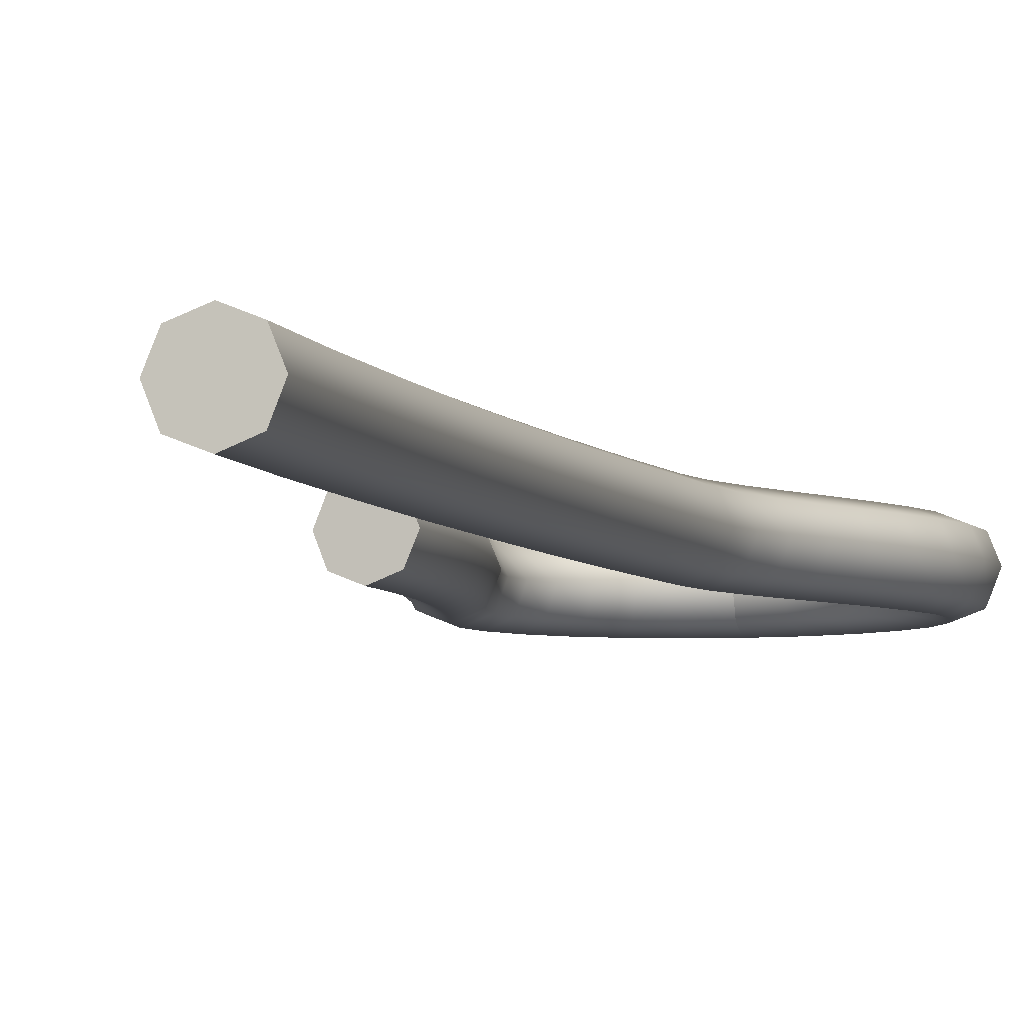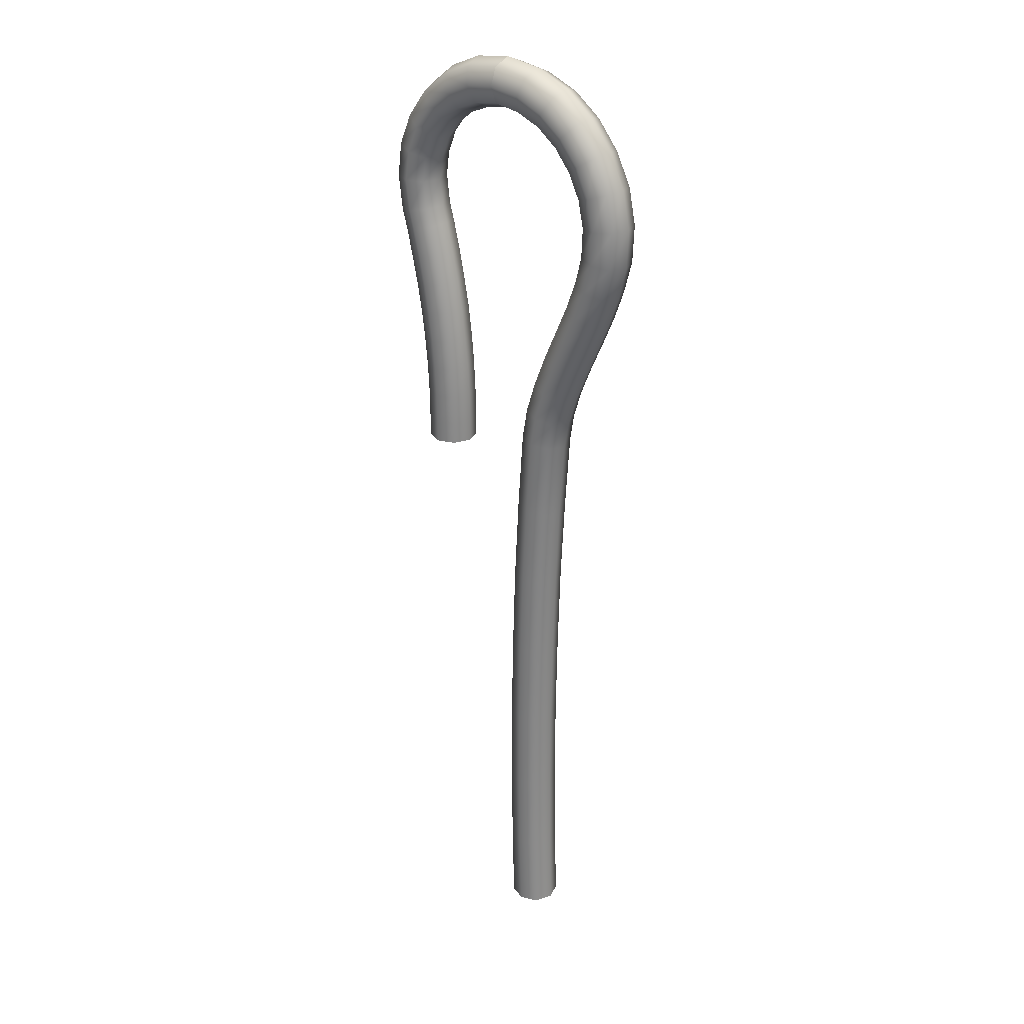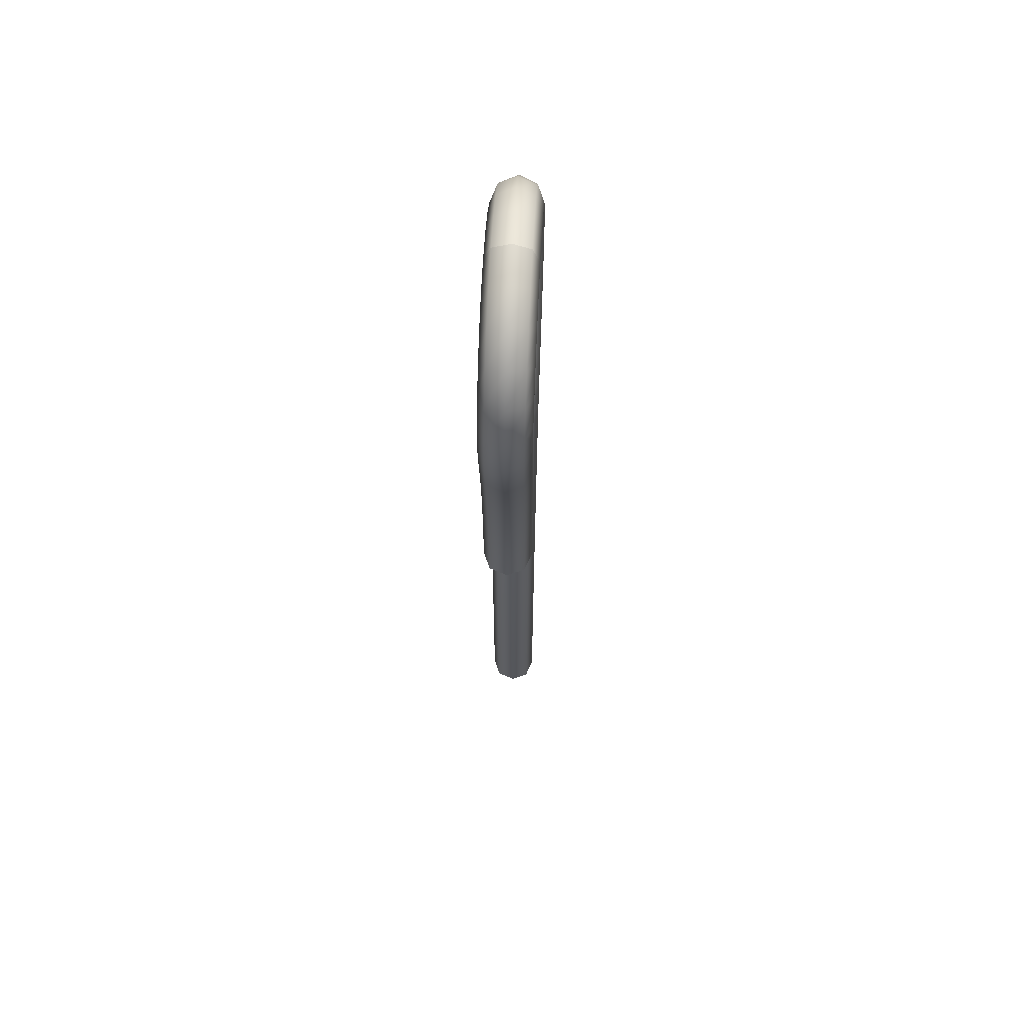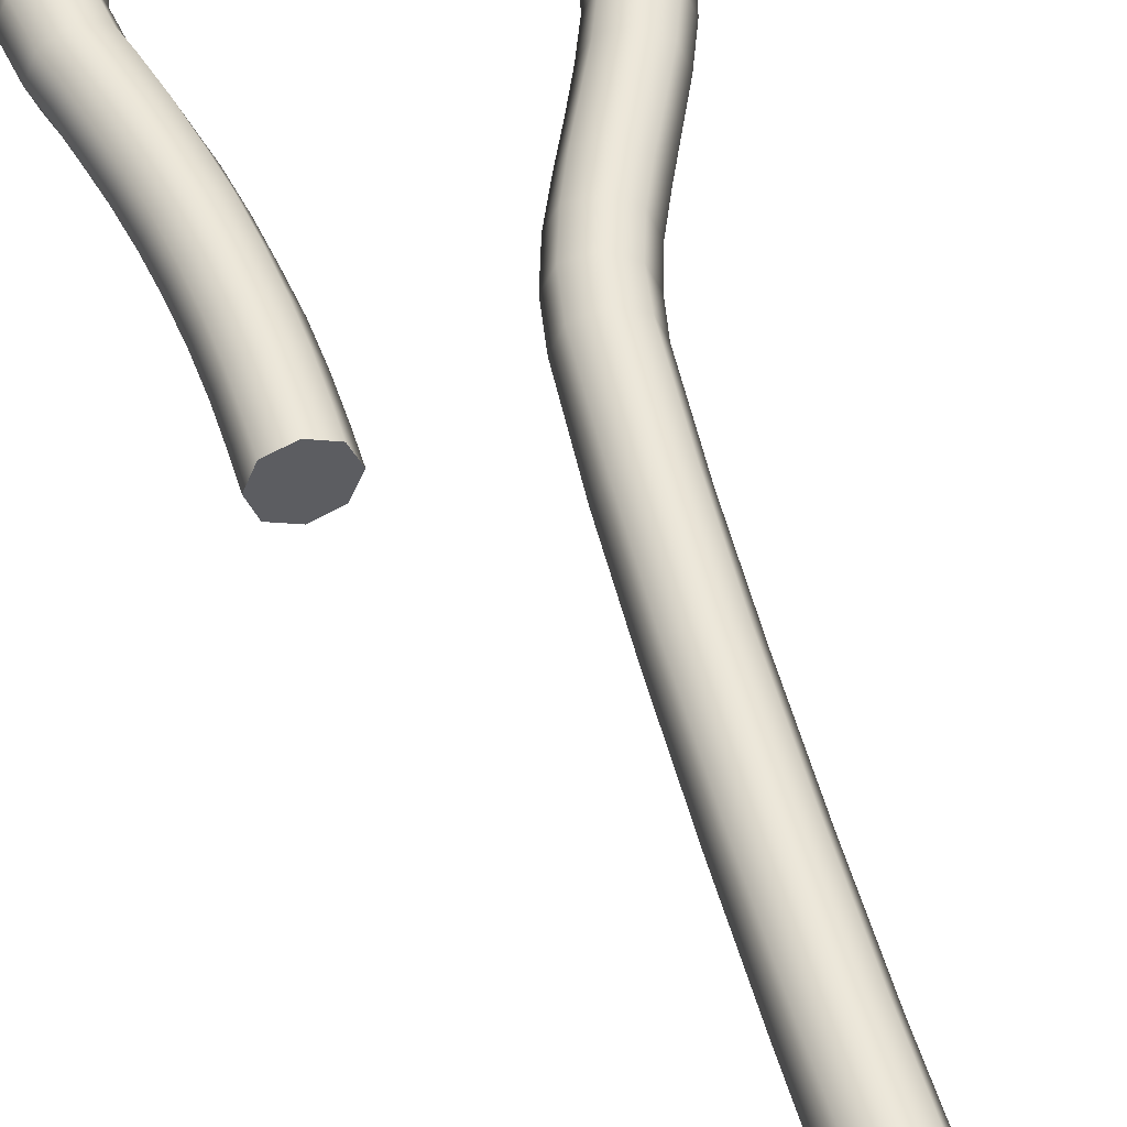
<metadata>
{"format":"obj","ext":"obj","renderer":"f3d","projection":"perspective","resolution":1024,"background":"white","views":[{"elev":-5.1,"azim":-164.6,"up":"+Y"},{"elev":27.1,"azim":-138.5,"up":"+Z"},{"elev":61.9,"azim":92.9,"up":"+Z"},{"elev":48.7,"azim":164.1,"up":"+Y"}]}
</metadata>
<code>
v 195 781.5 258.3
v 195 781.4 258.3
v 195.1 781.4 258.3
v 195.1 781.4 258.3
v 195.1 781.5 258.3
v 195.1 781.5 258.3
v 195.1 781.5 258.3
v 195 781.5 258.3
v 195 781.5 258.5
v 195 781.4 258.5
v 195.1 781.4 258.5
v 195.1 781.4 258.5
v 195.1 781.5 258.5
v 195.1 781.5 258.5
v 195.1 781.5 258.5
v 195 781.5 258.5
v 195 781.5 258.6
v 195 781.4 258.6
v 195.1 781.4 258.6
v 195.1 781.4 258.6
v 195.1 781.5 258.6
v 195.1 781.5 258.6
v 195.1 781.5 258.6
v 195 781.5 258.6
v 195 781.5 258.8
v 195 781.4 258.8
v 195.1 781.4 258.8
v 195.1 781.4 258.8
v 195.1 781.5 258.8
v 195.1 781.5 258.8
v 195.1 781.5 258.8
v 195 781.5 258.8
v 195 781.5 258.9
v 195 781.4 258.9
v 195.1 781.4 258.9
v 195.1 781.4 258.9
v 195.1 781.5 258.9
v 195.1 781.5 258.9
v 195.1 781.5 258.9
v 195 781.5 258.9
v 195 781.5 259.1
v 195 781.4 259.1
v 195.1 781.4 259.1
v 195.1 781.4 259.1
v 195.1 781.5 259.1
v 195.1 781.5 259.1
v 195.1 781.5 259.1
v 195 781.5 259.1
v 195 781.5 259.2
v 195 781.4 259.2
v 195.1 781.4 259.2
v 195.1 781.4 259.2
v 195.1 781.5 259.2
v 195.1 781.5 259.2
v 195.1 781.5 259.2
v 195 781.5 259.2
v 195 781.5 259.4
v 195 781.4 259.4
v 195 781.4 259.4
v 195.1 781.4 259.4
v 195.1 781.5 259.4
v 195.1 781.5 259.4
v 195 781.5 259.4
v 195 781.5 259.4
v 195 781.5 259.4
v 195 781.4 259.4
v 195 781.4 259.4
v 195.1 781.4 259.4
v 195.1 781.5 259.4
v 195.1 781.5 259.4
v 195 781.5 259.4
v 195 781.5 259.4
v 195 781.5 259.5
v 195 781.4 259.5
v 195 781.4 259.5
v 195 781.4 259.5
v 195.1 781.5 259.5
v 195 781.5 259.5
v 195 781.5 259.5
v 195 781.5 259.5
v 195 781.5 259.5
v 195 781.4 259.5
v 195 781.4 259.5
v 195 781.4 259.5
v 195 781.5 259.5
v 195 781.5 259.5
v 195 781.5 259.5
v 195 781.5 259.5
v 194.9 781.5 259.6
v 194.9 781.4 259.6
v 195 781.4 259.6
v 195 781.4 259.6
v 195 781.5 259.6
v 195 781.5 259.6
v 195 781.5 259.6
v 194.9 781.5 259.6
v 194.9 781.5 259.6
v 194.9 781.4 259.6
v 194.9 781.4 259.6
v 195 781.4 259.6
v 195 781.5 259.6
v 195 781.5 259.6
v 194.9 781.5 259.6
v 194.9 781.5 259.6
v 194.9 781.5 259.7
v 194.9 781.4 259.7
v 194.9 781.4 259.7
v 195 781.4 259.7
v 195 781.5 259.7
v 195 781.5 259.7
v 194.9 781.5 259.7
v 194.9 781.5 259.7
v 194.9 781.5 259.7
v 194.9 781.4 259.7
v 194.9 781.4 259.7
v 194.9 781.4 259.7
v 195 781.5 259.7
v 194.9 781.5 259.7
v 194.9 781.5 259.7
v 194.9 781.5 259.7
v 194.9 781.5 259.8
v 194.9 781.4 259.8
v 194.9 781.4 259.8
v 194.9 781.4 259.8
v 195 781.5 259.8
v 194.9 781.5 259.8
v 194.9 781.5 259.8
v 194.9 781.5 259.8
v 194.9 781.5 259.9
v 194.9 781.4 259.9
v 194.9 781.4 259.8
v 194.9 781.4 259.8
v 195 781.5 259.8
v 194.9 781.5 259.8
v 194.9 781.5 259.8
v 194.9 781.5 259.9
v 194.9 781.5 259.9
v 194.9 781.4 259.9
v 194.9 781.4 259.9
v 195 781.4 259.9
v 195 781.5 259.9
v 195 781.5 259.9
v 194.9 781.5 259.9
v 194.9 781.5 259.9
v 195 781.5 260
v 195 781.4 260
v 195 781.4 259.9
v 195 781.4 259.9
v 195 781.5 259.9
v 195 781.5 259.9
v 195 781.5 259.9
v 195 781.5 260
v 195 781.5 260
v 195 781.4 260
v 195 781.4 260
v 195 781.4 259.9
v 195 781.5 259.9
v 195 781.5 259.9
v 195 781.5 260
v 195 781.5 260
v 195.1 781.5 260
v 195.1 781.4 260
v 195.1 781.4 260
v 195.1 781.4 260
v 195.1 781.5 259.9
v 195.1 781.5 260
v 195.1 781.5 260
v 195.1 781.5 260
v 195.1 781.5 260
v 195.1 781.4 260
v 195.1 781.4 260
v 195.1 781.4 260
v 195.1 781.5 260
v 195.1 781.5 260
v 195.1 781.5 260
v 195.1 781.5 260
v 195.2 781.5 260
v 195.2 781.4 260
v 195.2 781.4 260
v 195.2 781.4 260
v 195.2 781.5 259.9
v 195.2 781.5 260
v 195.2 781.5 260
v 195.2 781.5 260
v 195.3 781.5 260
v 195.3 781.4 260
v 195.2 781.4 260
v 195.2 781.4 259.9
v 195.2 781.5 259.9
v 195.2 781.5 259.9
v 195.2 781.5 260
v 195.3 781.5 260
v 195.3 781.5 260
v 195.3 781.4 260
v 195.3 781.4 259.9
v 195.3 781.4 259.9
v 195.2 781.5 259.9
v 195.3 781.5 259.9
v 195.3 781.5 259.9
v 195.3 781.5 260
v 195.3 781.5 259.9
v 195.3 781.4 259.9
v 195.3 781.4 259.9
v 195.3 781.4 259.9
v 195.3 781.5 259.9
v 195.3 781.5 259.9
v 195.3 781.5 259.9
v 195.3 781.5 259.9
v 195.4 781.5 259.9
v 195.4 781.4 259.9
v 195.3 781.4 259.9
v 195.3 781.4 259.8
v 195.3 781.5 259.8
v 195.3 781.5 259.8
v 195.3 781.5 259.9
v 195.4 781.5 259.9
v 195.4 781.5 259.8
v 195.4 781.4 259.8
v 195.3 781.4 259.8
v 195.3 781.4 259.8
v 195.3 781.5 259.8
v 195.3 781.5 259.8
v 195.3 781.5 259.8
v 195.4 781.5 259.8
v 195.4 781.5 259.7
v 195.4 781.4 259.7
v 195.3 781.4 259.7
v 195.3 781.4 259.8
v 195.3 781.5 259.8
v 195.3 781.5 259.8
v 195.3 781.5 259.7
v 195.4 781.5 259.7
v 195.4 781.5 259.7
v 195.3 781.4 259.7
v 195.3 781.4 259.7
v 195.3 781.4 259.7
v 195.3 781.5 259.7
v 195.3 781.5 259.7
v 195.3 781.5 259.7
v 195.3 781.5 259.7
v 195.3 781.5 259.7
v 195.3 781.4 259.7
v 195.3 781.4 259.7
v 195.3 781.4 259.7
v 195.3 781.5 259.7
v 195.3 781.5 259.7
v 195.3 781.5 259.7
v 195.3 781.5 259.7
v 195.3 781.5 259.6
v 195.3 781.4 259.6
v 195.3 781.4 259.6
v 195.3 781.4 259.6
v 195.3 781.5 259.6
v 195.3 781.5 259.6
v 195.3 781.5 259.6
v 195.3 781.5 259.6
v 195.3 781.5 259.6
v 195.3 781.4 259.6
v 195.3 781.4 259.6
v 195.3 781.4 259.6
v 195.2 781.5 259.6
v 195.3 781.5 259.6
v 195.3 781.5 259.6
v 195.3 781.5 259.6
v 195.3 781.5 259.5
v 195.3 781.4 259.5
v 195.3 781.4 259.5
v 195.2 781.4 259.5
v 195.2 781.5 259.5
v 195.2 781.5 259.5
v 195.3 781.5 259.5
v 195.3 781.5 259.5
v 195.3 781.5 259.5
v 195.3 781.4 259.5
v 195.3 781.4 259.5
v 195.2 781.4 259.5
v 195.2 781.5 259.5
v 195.2 781.5 259.5
v 195.3 781.5 259.5
v 195.3 781.5 259.5
v 195.3 781.5 259.4
v 195.3 781.4 259.4
v 195.3 781.4 259.4
v 195.2 781.4 259.4
v 195.2 781.5 259.4
v 195.2 781.5 259.4
v 195.3 781.5 259.4
v 195.3 781.5 259.4
v 195.3 781.5 259.4
v 195.3 781.4 259.4
v 195.3 781.4 259.4
v 195.2 781.4 259.4
v 195.2 781.5 259.4
v 195.2 781.5 259.4
v 195.3 781.5 259.4
v 195.3 781.5 259.4
v 195.3 781.5 259.3
v 195.3 781.4 259.3
v 195.3 781.4 259.3
v 195.2 781.4 259.3
v 195.2 781.5 259.3
v 195.2 781.5 259.3
v 195.3 781.5 259.3
v 195.3 781.5 259.3
f 1 2 10
f 10 9 1
f 2 3 11
f 11 10 2
f 3 4 12
f 12 11 3
f 4 5 13
f 13 12 4
f 5 6 14
f 14 13 5
f 6 7 15
f 15 14 6
f 7 8 16
f 16 15 7
f 8 1 9
f 9 16 8
f 9 10 18
f 18 17 9
f 10 11 19
f 19 18 10
f 11 12 20
f 20 19 11
f 12 13 21
f 21 20 12
f 13 14 22
f 22 21 13
f 14 15 23
f 23 22 14
f 15 16 24
f 24 23 15
f 16 9 17
f 17 24 16
f 17 18 26
f 26 25 17
f 18 19 27
f 27 26 18
f 19 20 28
f 28 27 19
f 20 21 29
f 29 28 20
f 21 22 30
f 30 29 21
f 22 23 31
f 31 30 22
f 23 24 32
f 32 31 23
f 24 17 25
f 25 32 24
f 25 26 34
f 34 33 25
f 26 27 35
f 35 34 26
f 27 28 36
f 36 35 27
f 28 29 37
f 37 36 28
f 29 30 38
f 38 37 29
f 30 31 39
f 39 38 30
f 31 32 40
f 40 39 31
f 32 25 33
f 33 40 32
f 33 34 42
f 42 41 33
f 34 35 43
f 43 42 34
f 35 36 44
f 44 43 35
f 36 37 45
f 45 44 36
f 37 38 46
f 46 45 37
f 38 39 47
f 47 46 38
f 39 40 48
f 48 47 39
f 40 33 41
f 41 48 40
f 41 42 50
f 50 49 41
f 42 43 51
f 51 50 42
f 43 44 52
f 52 51 43
f 44 45 53
f 53 52 44
f 45 46 54
f 54 53 45
f 46 47 55
f 55 54 46
f 47 48 56
f 56 55 47
f 48 41 49
f 49 56 48
f 49 50 58
f 58 57 49
f 50 51 59
f 59 58 50
f 51 52 60
f 60 59 51
f 52 53 61
f 61 60 52
f 53 54 62
f 62 61 53
f 54 55 63
f 63 62 54
f 55 56 64
f 64 63 55
f 56 49 57
f 57 64 56
f 57 58 66
f 66 65 57
f 58 59 67
f 67 66 58
f 59 60 68
f 68 67 59
f 60 61 69
f 69 68 60
f 61 62 70
f 70 69 61
f 62 63 71
f 71 70 62
f 63 64 72
f 72 71 63
f 64 57 65
f 65 72 64
f 65 66 74
f 74 73 65
f 66 67 75
f 75 74 66
f 67 68 76
f 76 75 67
f 68 69 77
f 77 76 68
f 69 70 78
f 78 77 69
f 70 71 79
f 79 78 70
f 71 72 80
f 80 79 71
f 72 65 73
f 73 80 72
f 73 74 82
f 82 81 73
f 74 75 83
f 83 82 74
f 75 76 84
f 84 83 75
f 76 77 85
f 85 84 76
f 77 78 86
f 86 85 77
f 78 79 87
f 87 86 78
f 79 80 88
f 88 87 79
f 80 73 81
f 81 88 80
f 81 82 90
f 90 89 81
f 82 83 91
f 91 90 82
f 83 84 92
f 92 91 83
f 84 85 93
f 93 92 84
f 85 86 94
f 94 93 85
f 86 87 95
f 95 94 86
f 87 88 96
f 96 95 87
f 88 81 89
f 89 96 88
f 89 90 98
f 98 97 89
f 90 91 99
f 99 98 90
f 91 92 100
f 100 99 91
f 92 93 101
f 101 100 92
f 93 94 102
f 102 101 93
f 94 95 103
f 103 102 94
f 95 96 104
f 104 103 95
f 96 89 97
f 97 104 96
f 97 98 106
f 106 105 97
f 98 99 107
f 107 106 98
f 99 100 108
f 108 107 99
f 100 101 109
f 109 108 100
f 101 102 110
f 110 109 101
f 102 103 111
f 111 110 102
f 103 104 112
f 112 111 103
f 104 97 105
f 105 112 104
f 105 106 114
f 114 113 105
f 106 107 115
f 115 114 106
f 107 108 116
f 116 115 107
f 108 109 117
f 117 116 108
f 109 110 118
f 118 117 109
f 110 111 119
f 119 118 110
f 111 112 120
f 120 119 111
f 112 105 113
f 113 120 112
f 113 114 122
f 122 121 113
f 114 115 123
f 123 122 114
f 115 116 124
f 124 123 115
f 116 117 125
f 125 124 116
f 117 118 126
f 126 125 117
f 118 119 127
f 127 126 118
f 119 120 128
f 128 127 119
f 120 113 121
f 121 128 120
f 121 122 130
f 130 129 121
f 122 123 131
f 131 130 122
f 123 124 132
f 132 131 123
f 124 125 133
f 133 132 124
f 125 126 134
f 134 133 125
f 126 127 135
f 135 134 126
f 127 128 136
f 136 135 127
f 128 121 129
f 129 136 128
f 129 130 138
f 138 137 129
f 130 131 139
f 139 138 130
f 131 132 140
f 140 139 131
f 132 133 141
f 141 140 132
f 133 134 142
f 142 141 133
f 134 135 143
f 143 142 134
f 135 136 144
f 144 143 135
f 136 129 137
f 137 144 136
f 137 138 146
f 146 145 137
f 138 139 147
f 147 146 138
f 139 140 148
f 148 147 139
f 140 141 149
f 149 148 140
f 141 142 150
f 150 149 141
f 142 143 151
f 151 150 142
f 143 144 152
f 152 151 143
f 144 137 145
f 145 152 144
f 145 146 154
f 154 153 145
f 146 147 155
f 155 154 146
f 147 148 156
f 156 155 147
f 148 149 157
f 157 156 148
f 149 150 158
f 158 157 149
f 150 151 159
f 159 158 150
f 151 152 160
f 160 159 151
f 152 145 153
f 153 160 152
f 153 154 162
f 162 161 153
f 154 155 163
f 163 162 154
f 155 156 164
f 164 163 155
f 156 157 165
f 165 164 156
f 157 158 166
f 166 165 157
f 158 159 167
f 167 166 158
f 159 160 168
f 168 167 159
f 160 153 161
f 161 168 160
f 161 162 170
f 170 169 161
f 162 163 171
f 171 170 162
f 163 164 172
f 172 171 163
f 164 165 173
f 173 172 164
f 165 166 174
f 174 173 165
f 166 167 175
f 175 174 166
f 167 168 176
f 176 175 167
f 168 161 169
f 169 176 168
f 169 170 178
f 178 177 169
f 170 171 179
f 179 178 170
f 171 172 180
f 180 179 171
f 172 173 181
f 181 180 172
f 173 174 182
f 182 181 173
f 174 175 183
f 183 182 174
f 175 176 184
f 184 183 175
f 176 169 177
f 177 184 176
f 177 178 186
f 186 185 177
f 178 179 187
f 187 186 178
f 179 180 188
f 188 187 179
f 180 181 189
f 189 188 180
f 181 182 190
f 190 189 181
f 182 183 191
f 191 190 182
f 183 184 192
f 192 191 183
f 184 177 185
f 185 192 184
f 185 186 194
f 194 193 185
f 186 187 195
f 195 194 186
f 187 188 196
f 196 195 187
f 188 189 197
f 197 196 188
f 189 190 198
f 198 197 189
f 190 191 199
f 199 198 190
f 191 192 200
f 200 199 191
f 192 185 193
f 193 200 192
f 193 194 202
f 202 201 193
f 194 195 203
f 203 202 194
f 195 196 204
f 204 203 195
f 196 197 205
f 205 204 196
f 197 198 206
f 206 205 197
f 198 199 207
f 207 206 198
f 199 200 208
f 208 207 199
f 200 193 201
f 201 208 200
f 201 202 210
f 210 209 201
f 202 203 211
f 211 210 202
f 203 204 212
f 212 211 203
f 204 205 213
f 213 212 204
f 205 206 214
f 214 213 205
f 206 207 215
f 215 214 206
f 207 208 216
f 216 215 207
f 208 201 209
f 209 216 208
f 209 210 218
f 218 217 209
f 210 211 219
f 219 218 210
f 211 212 220
f 220 219 211
f 212 213 221
f 221 220 212
f 213 214 222
f 222 221 213
f 214 215 223
f 223 222 214
f 215 216 224
f 224 223 215
f 216 209 217
f 217 224 216
f 217 218 226
f 226 225 217
f 218 219 227
f 227 226 218
f 219 220 228
f 228 227 219
f 220 221 229
f 229 228 220
f 221 222 230
f 230 229 221
f 222 223 231
f 231 230 222
f 223 224 232
f 232 231 223
f 224 217 225
f 225 232 224
f 225 226 234
f 234 233 225
f 226 227 235
f 235 234 226
f 227 228 236
f 236 235 227
f 228 229 237
f 237 236 228
f 229 230 238
f 238 237 229
f 230 231 239
f 239 238 230
f 231 232 240
f 240 239 231
f 232 225 233
f 233 240 232
f 233 234 242
f 242 241 233
f 234 235 243
f 243 242 234
f 235 236 244
f 244 243 235
f 236 237 245
f 245 244 236
f 237 238 246
f 246 245 237
f 238 239 247
f 247 246 238
f 239 240 248
f 248 247 239
f 240 233 241
f 241 248 240
f 241 242 250
f 250 249 241
f 242 243 251
f 251 250 242
f 243 244 252
f 252 251 243
f 244 245 253
f 253 252 244
f 245 246 254
f 254 253 245
f 246 247 255
f 255 254 246
f 247 248 256
f 256 255 247
f 248 241 249
f 249 256 248
f 249 250 258
f 258 257 249
f 250 251 259
f 259 258 250
f 251 252 260
f 260 259 251
f 252 253 261
f 261 260 252
f 253 254 262
f 262 261 253
f 254 255 263
f 263 262 254
f 255 256 264
f 264 263 255
f 256 249 257
f 257 264 256
f 257 258 266
f 266 265 257
f 258 259 267
f 267 266 258
f 259 260 268
f 268 267 259
f 260 261 269
f 269 268 260
f 261 262 270
f 270 269 261
f 262 263 271
f 271 270 262
f 263 264 272
f 272 271 263
f 264 257 265
f 265 272 264
f 265 266 274
f 274 273 265
f 266 267 275
f 275 274 266
f 267 268 276
f 276 275 267
f 268 269 277
f 277 276 268
f 269 270 278
f 278 277 269
f 270 271 279
f 279 278 270
f 271 272 280
f 280 279 271
f 272 265 273
f 273 280 272
f 273 274 282
f 282 281 273
f 274 275 283
f 283 282 274
f 275 276 284
f 284 283 275
f 276 277 285
f 285 284 276
f 277 278 286
f 286 285 277
f 278 279 287
f 287 286 278
f 279 280 288
f 288 287 279
f 280 273 281
f 281 288 280
f 281 282 290
f 290 289 281
f 282 283 291
f 291 290 282
f 283 284 292
f 292 291 283
f 284 285 293
f 293 292 284
f 285 286 294
f 294 293 285
f 286 287 295
f 295 294 286
f 287 288 296
f 296 295 287
f 288 281 289
f 289 296 288
f 289 290 298
f 298 297 289
f 290 291 299
f 299 298 290
f 291 292 300
f 300 299 291
f 292 293 301
f 301 300 292
f 293 294 302
f 302 301 293
f 294 295 303
f 303 302 294
f 295 296 304
f 304 303 295
f 296 289 297
f 297 304 296
f 1 8 7
f 1 7 6
f 1 6 5
f 1 5 4
f 1 4 3
f 1 3 2
f 297 298 299
f 297 299 300
f 302 303 297
f 301 302 297
f 301 297 300
f 297 303 304

</code>
